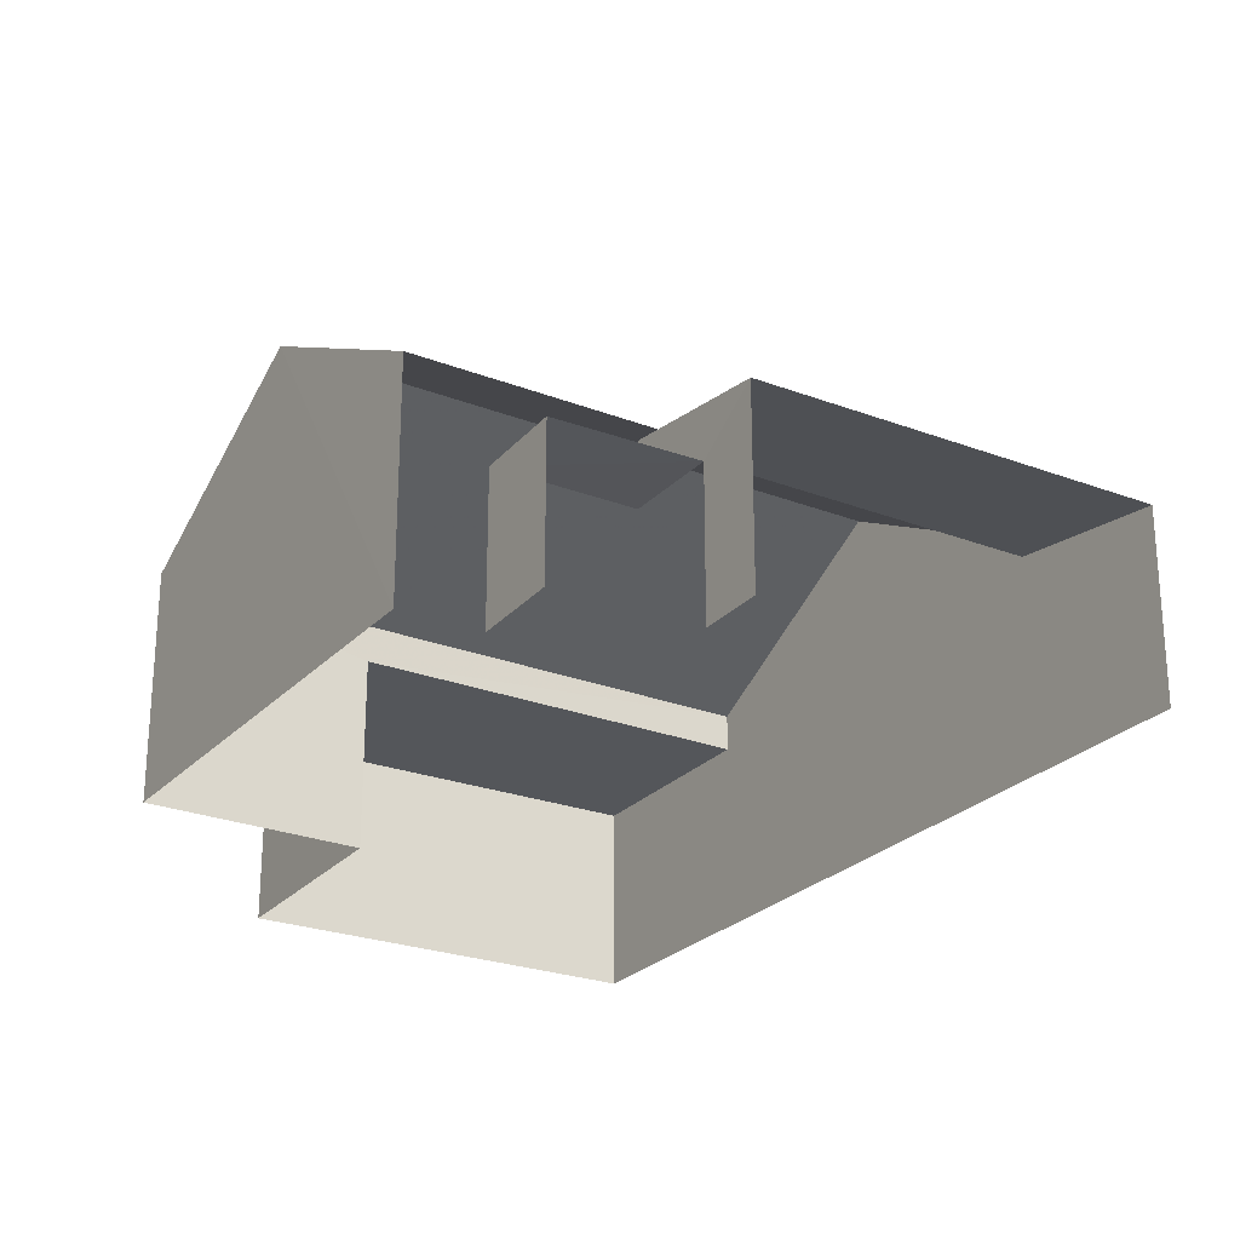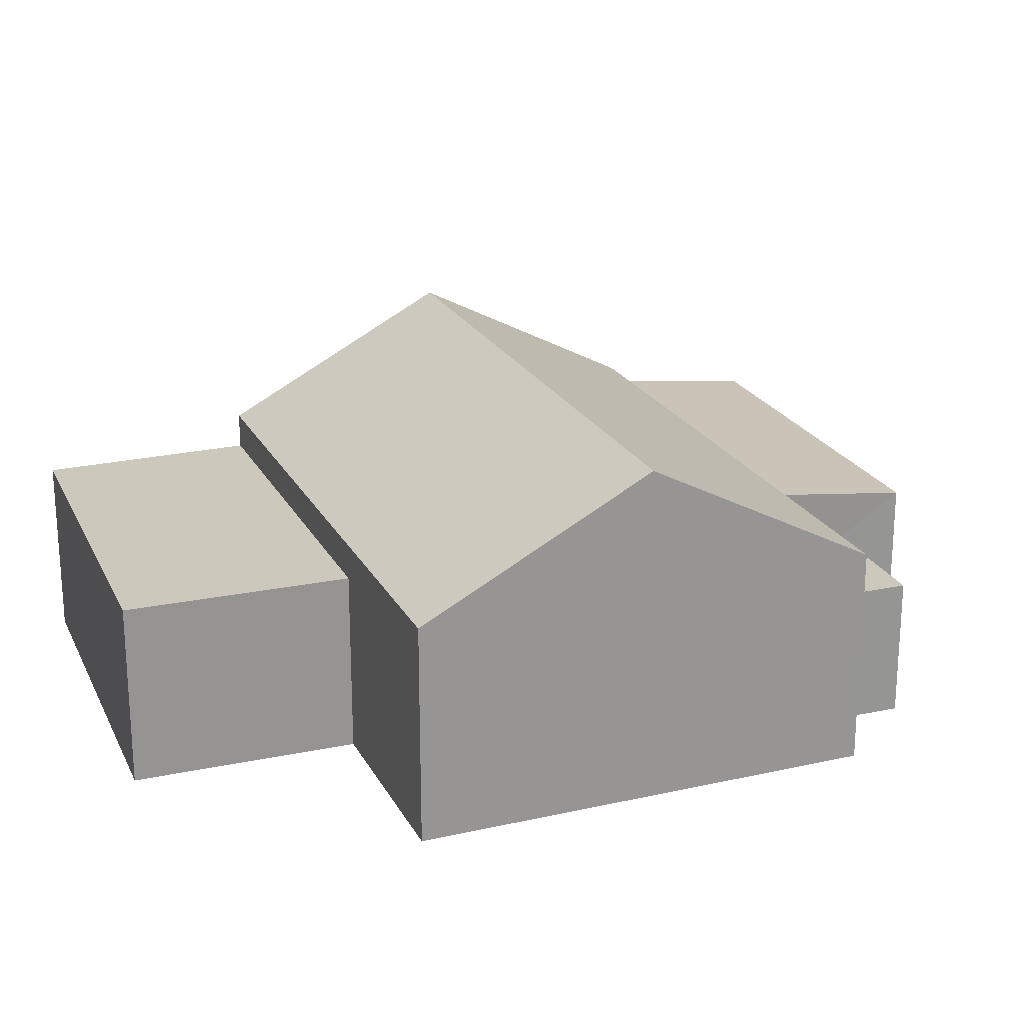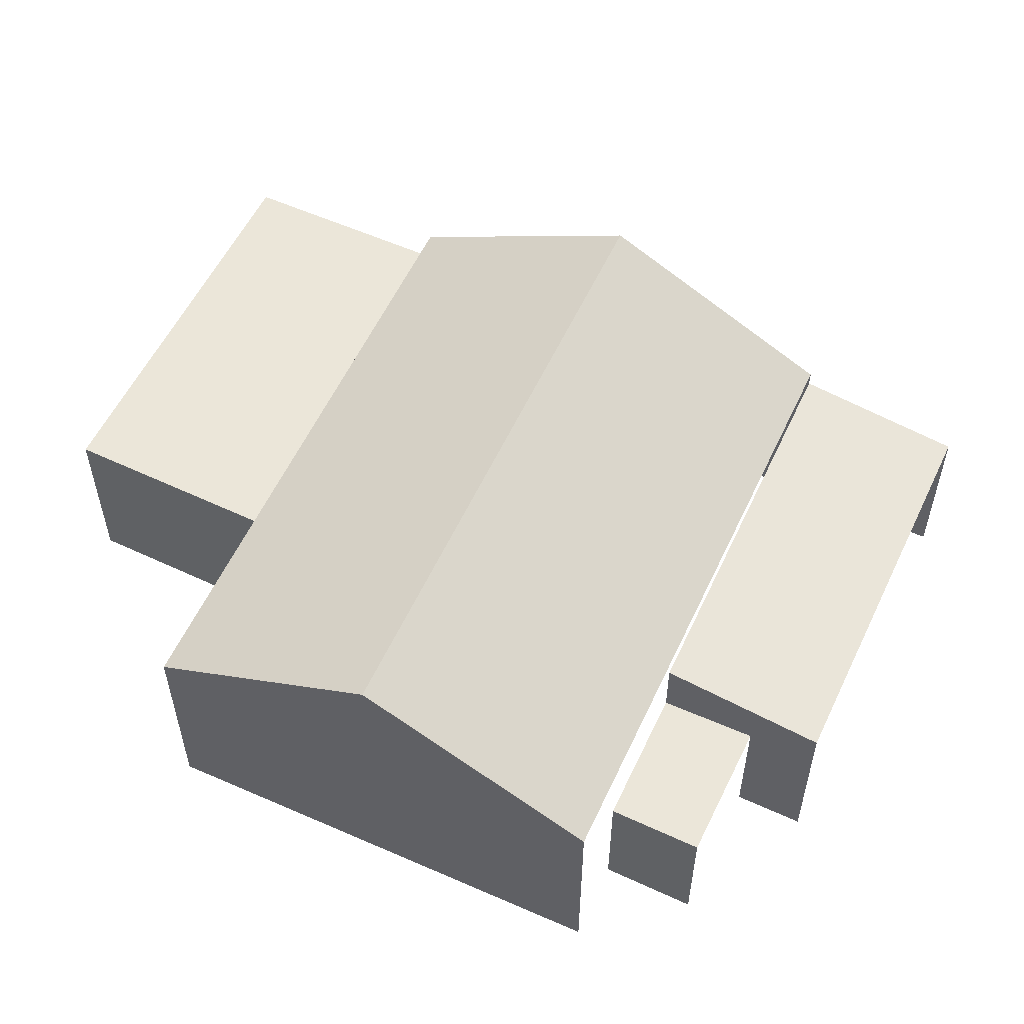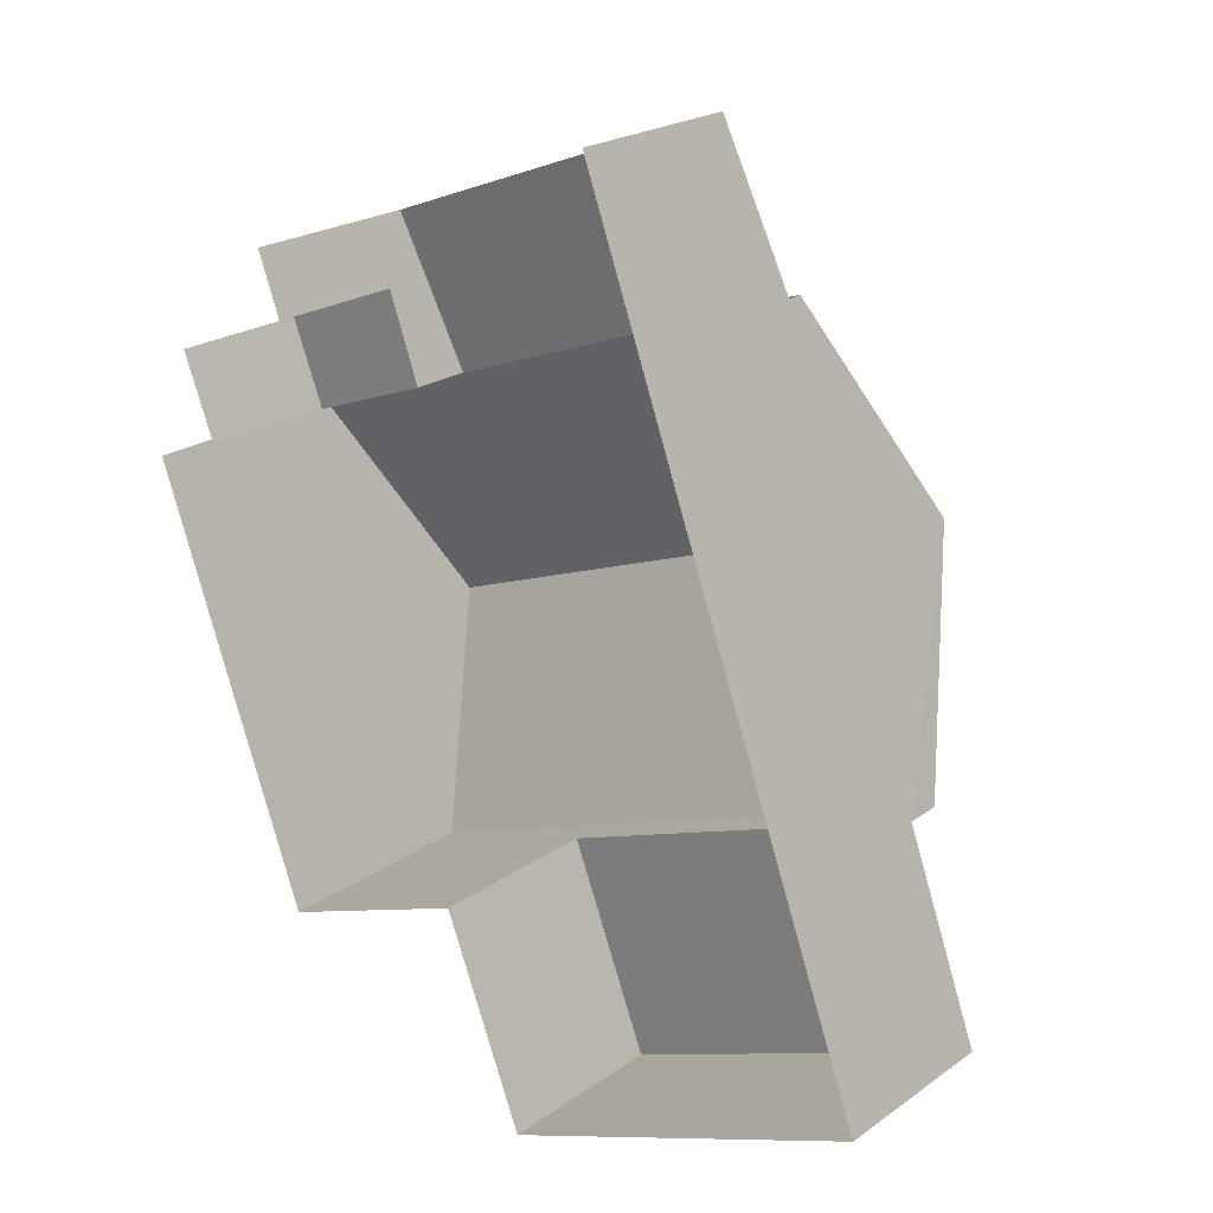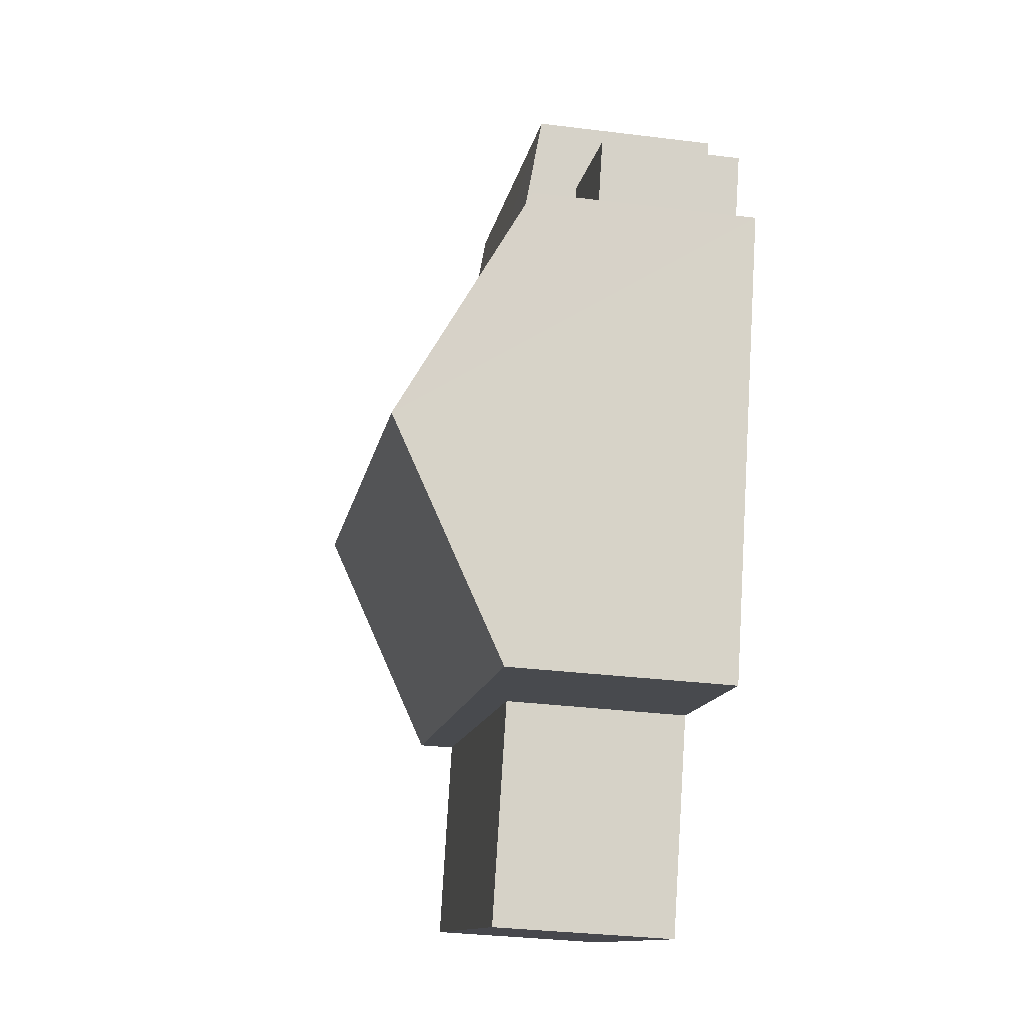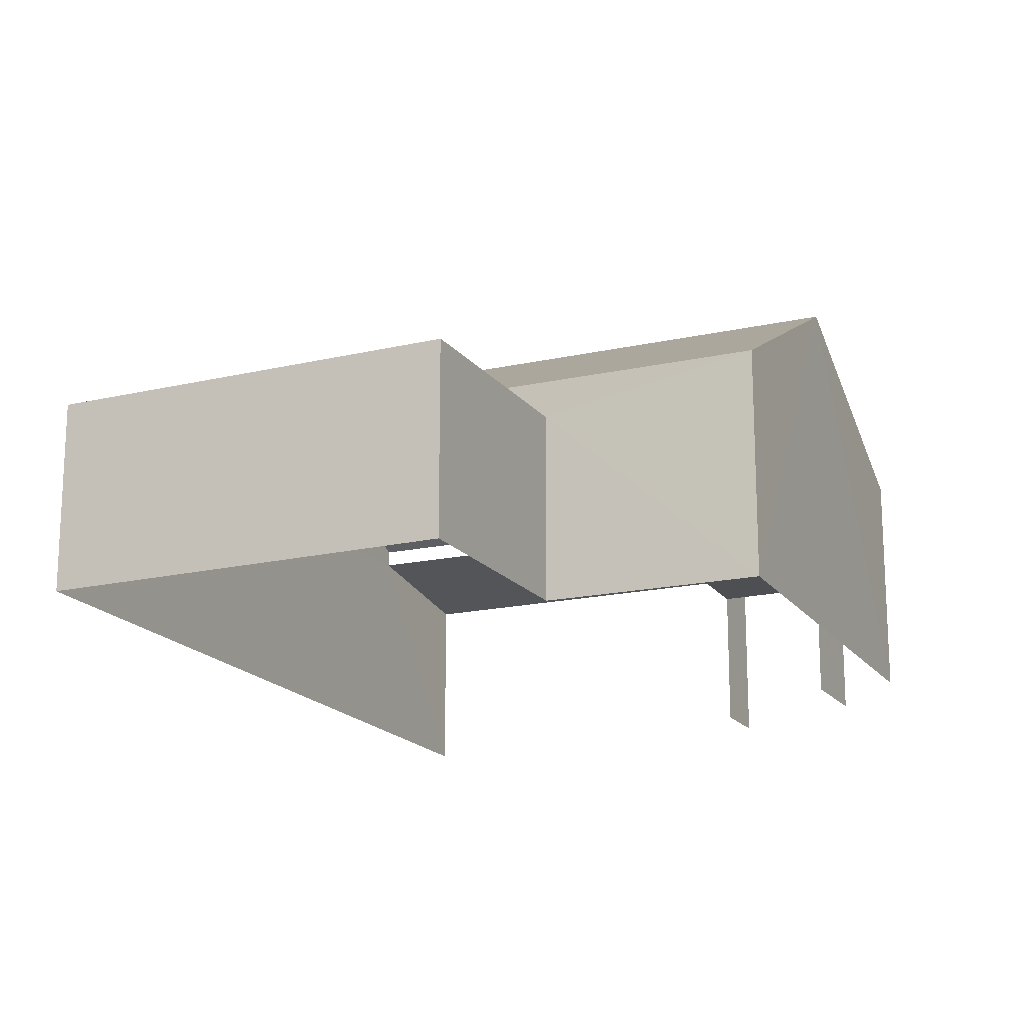
<metadata>
{"format":"obj","ext":"obj","renderer":"f3d","projection":"perspective","resolution":1024,"background":"white","views":[{"elev":-25.2,"azim":127.9,"up":"+Z"},{"elev":22.1,"azim":48.4,"up":"+Z"},{"elev":57.1,"azim":94.7,"up":"+Z"},{"elev":21.9,"azim":-140.6,"up":"+Y"},{"elev":-32.9,"azim":80.1,"up":"+Y"},{"elev":-17.5,"azim":3.8,"up":"+Z"}]}
</metadata>
<code>
v -2.243e+05 -1.278e+05 14.79
v -2.243e+05 -1.278e+05 14.79
v -2.243e+05 -1.278e+05 14.79
v -2.243e+05 -1.278e+05 14.79
v -2.243e+05 -1.278e+05 14.79
v -2.243e+05 -1.278e+05 14.79
v -2.243e+05 -1.278e+05 14.79
v -2.243e+05 -1.278e+05 14.79
v -2.243e+05 -1.278e+05 14.79
v -2.243e+05 -1.278e+05 14.79
v -2.243e+05 -1.278e+05 19.59
v -2.243e+05 -1.278e+05 17.9
v -2.243e+05 -1.278e+05 19.59
v -2.243e+05 -1.278e+05 17.9
v -2.243e+05 -1.278e+05 16.79
v -2.243e+05 -1.278e+05 16.79
v -2.243e+05 -1.278e+05 16.79
v -2.243e+05 -1.278e+05 16.79
v -2.243e+05 -1.278e+05 17.9
v -2.243e+05 -1.278e+05 17.9
v -2.243e+05 -1.278e+05 17.67
v -2.243e+05 -1.278e+05 17.38
v -2.243e+05 -1.278e+05 17.38
v -2.243e+05 -1.278e+05 17.66
v -2.243e+05 -1.278e+05 17.39
v -2.243e+05 -1.278e+05 17.39
v -2.243e+05 -1.278e+05 17.39
v -2.243e+05 -1.278e+05 17.39
f 1 2 3
f 4 1 5
f 6 7 8
f 1 3 6
f 9 5 10
f 10 6 8
f 1 6 5
f 5 6 10
f 2 1 16
f 2 16 14
f 14 24 12
f 24 21 12
f 16 18 24
f 16 24 14
f 22 9 10
f 23 22 10
f 5 17 4
f 5 15 17
f 11 12 13
f 11 14 12
f 15 16 17
f 15 18 16
f 13 19 11
f 13 20 19
f 21 22 23
f 21 24 22
f 25 26 27
f 25 28 26
f 6 3 25
f 3 19 25
f 25 20 28
f 25 19 20
f 19 3 11
f 3 2 11
f 2 14 11
f 26 8 7
f 27 26 7
f 5 9 15
f 9 22 15
f 15 24 18
f 15 22 24
f 1 4 17
f 16 1 17
f 6 27 7
f 6 25 27
f 13 12 21
f 23 10 21
f 20 13 28
f 28 8 26
f 28 10 8
f 13 21 28
f 21 10 28

</code>
